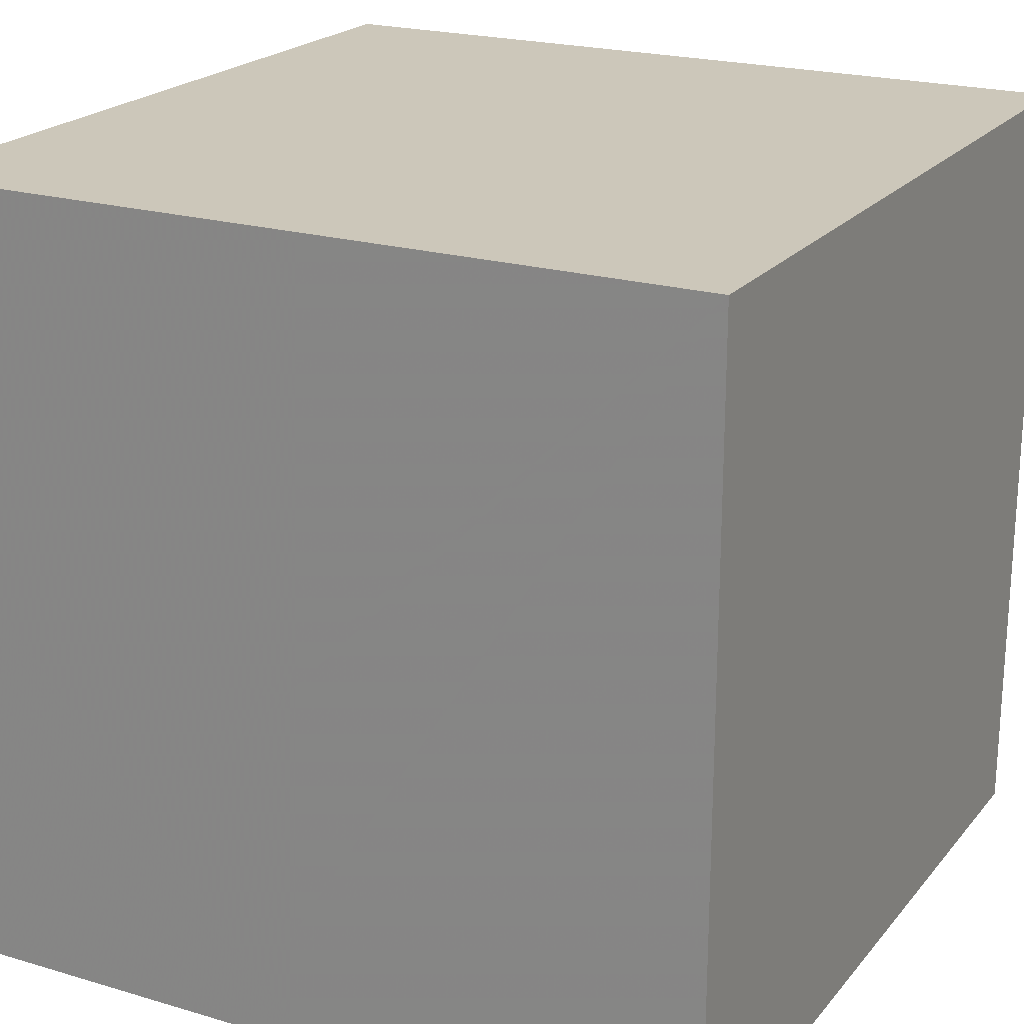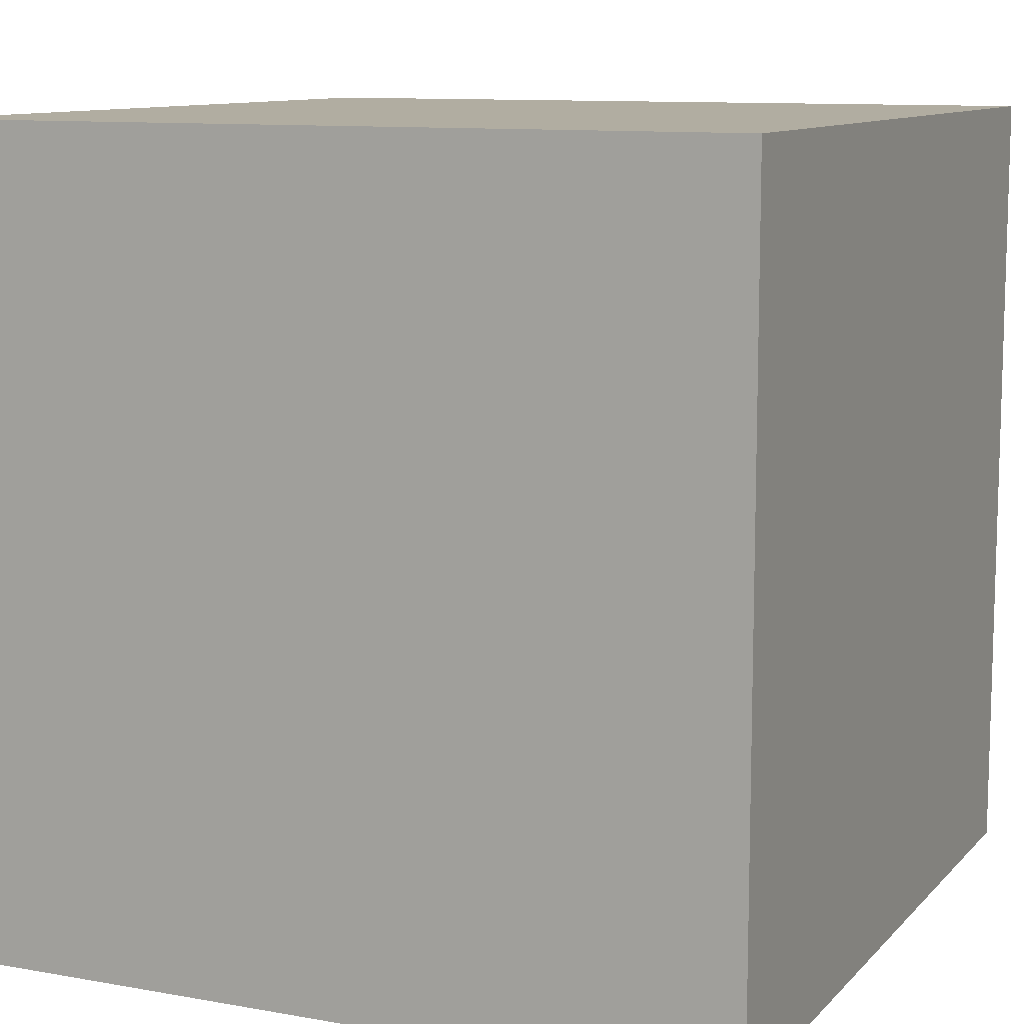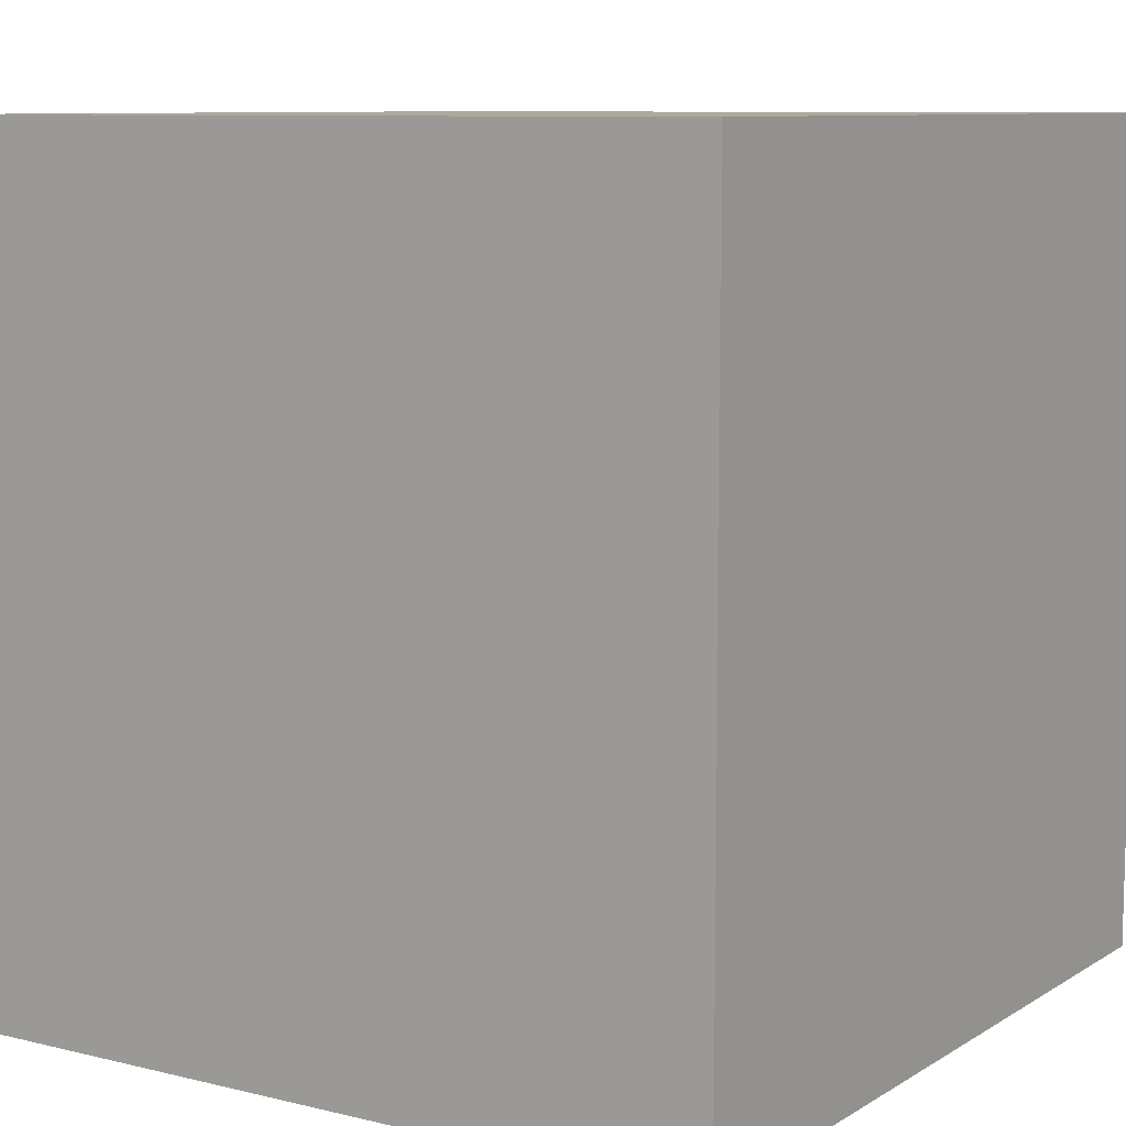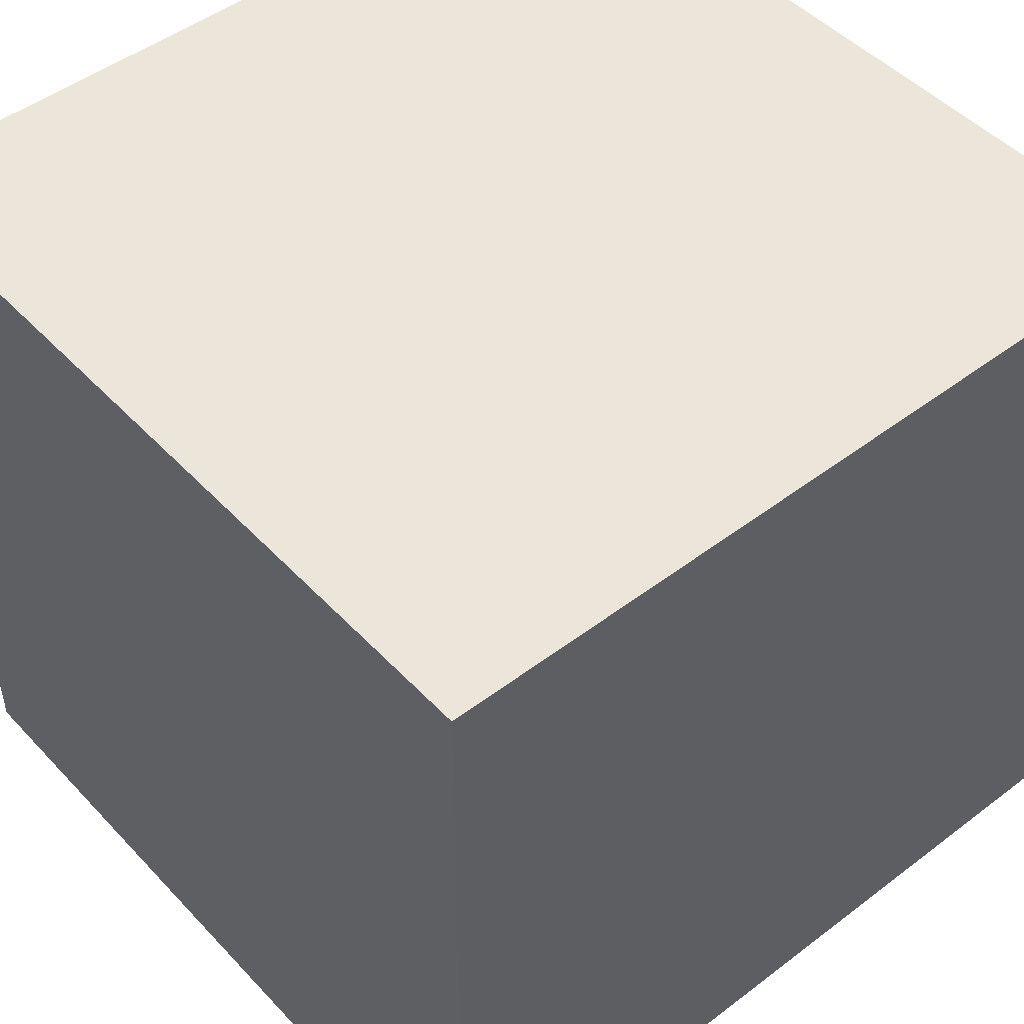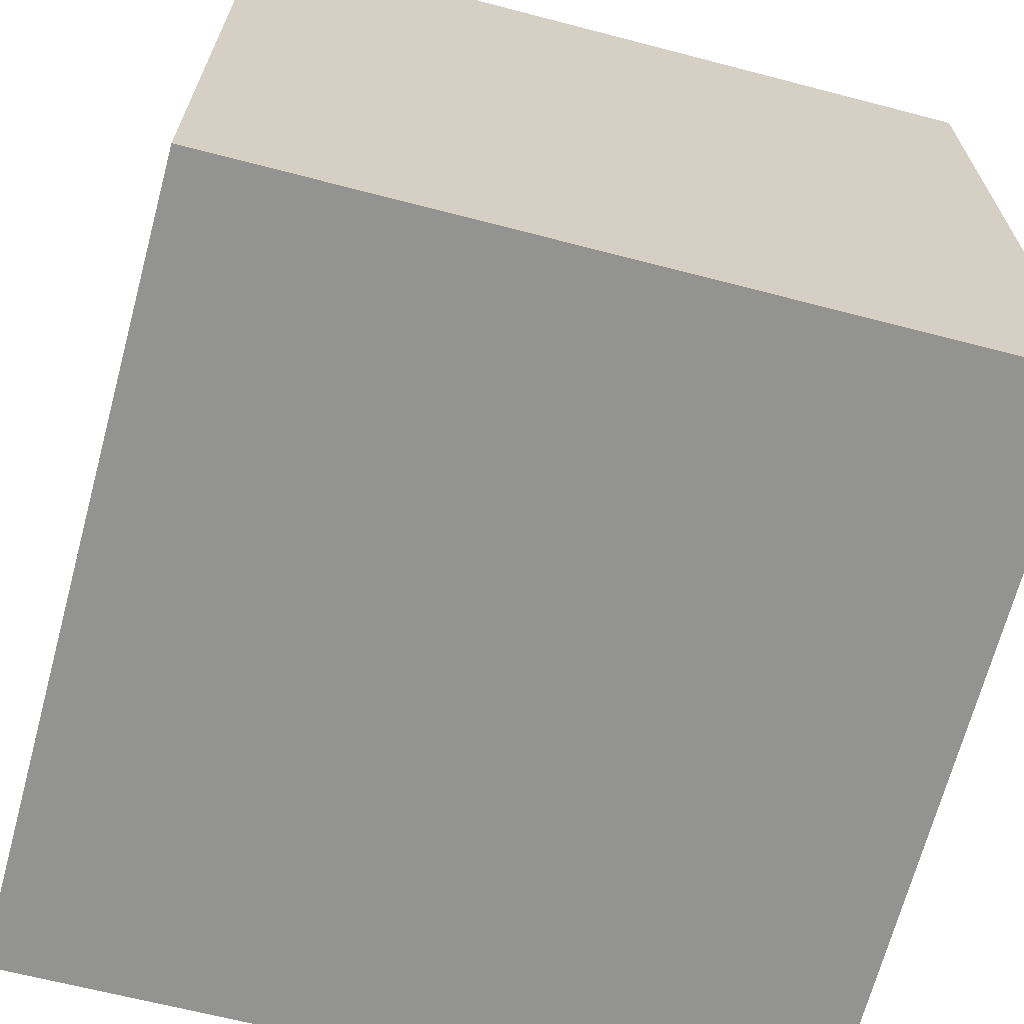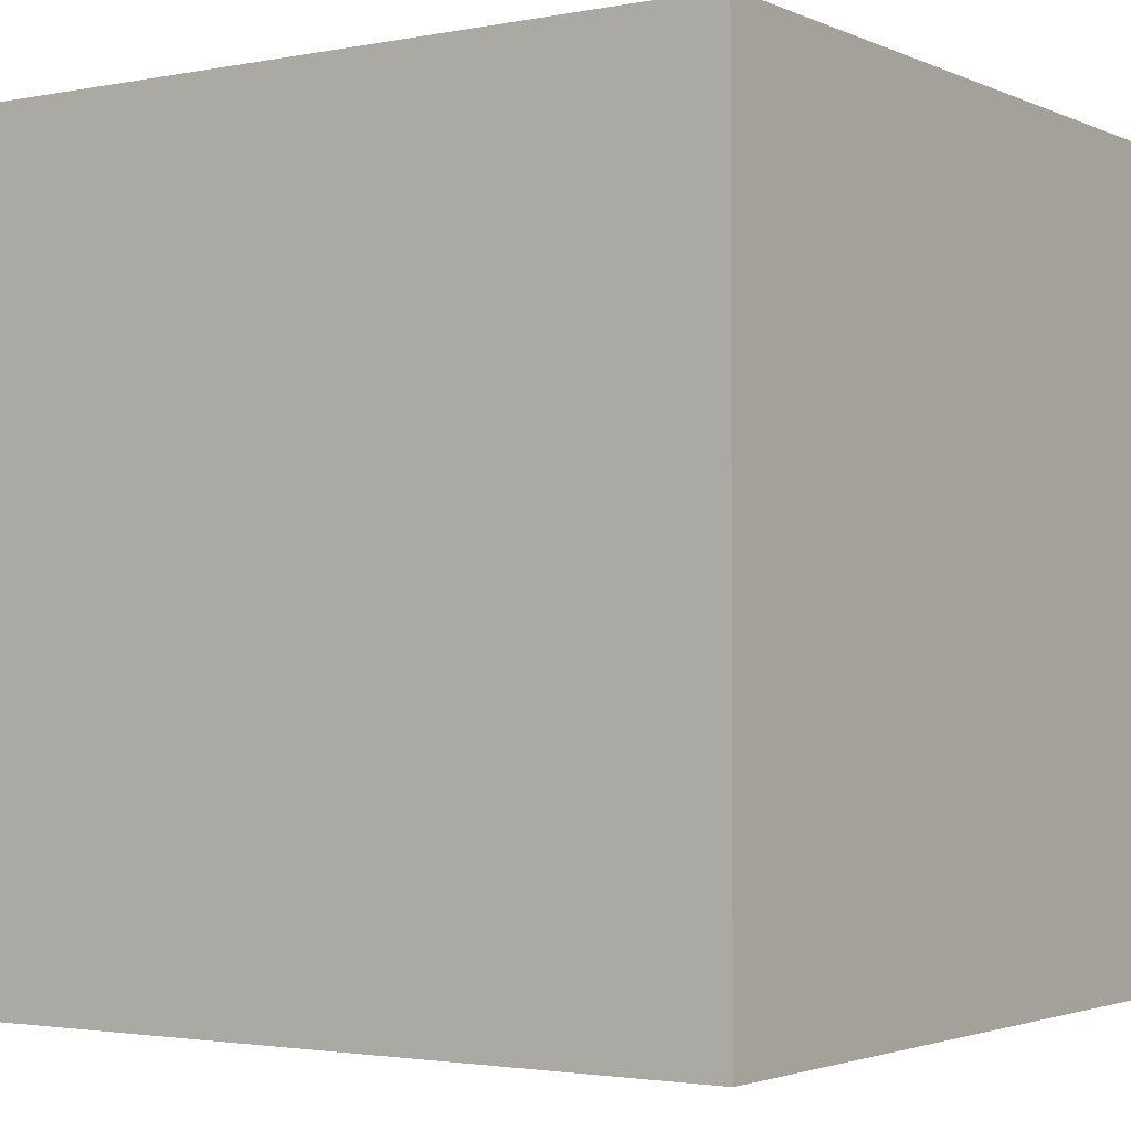
<metadata>
{"format":"obj","ext":"obj","renderer":"f3d","projection":"perspective","resolution":1024,"background":"white","views":[{"elev":21.9,"azim":-152.3,"up":"+Y"},{"elev":10.4,"azim":-155.7,"up":"+Z"},{"elev":9.2,"azim":122.7,"up":"+Y"},{"elev":48.9,"azim":139.6,"up":"+Y"},{"elev":-66.6,"azim":-104.6,"up":"+Z"},{"elev":-2.4,"azim":34.3,"up":"+Z"}]}
</metadata>
<code>
o 1488
v 2246 1855 7.545
v 2246 1855 7.545
v 2246 1855 7.555
v 2246 1855 7.545
v 2246 1855 7.555
v 2246 1855 7.545
v 2246 1855 7.545
v 2246 1855 7.545
v 2246 1855 7.545
v 2246 1855 7.545
v 2246 1855 7.555
v 2246 1855 7.545
v 2246 1855 7.555
v 2246 1855 7.545
v 2246 1855 7.545
v 2246 1855 7.555
v 2246 1855 7.545
v 2246 1855 7.555
v 2246 1855 7.555
v 2246 1855 7.555
v 2246 1855 7.555
v 2246 1855 7.555
v 2246 1855 7.545
v 2246 1855 7.545
v 2246 1855 7.545
v 2246 1855 7.555
f 1 2 3
f 3 4 5
f 6 4 7
f 8 9 4
f 10 8 11
f 11 12 13
f 14 15 16
f 16 17 18
f 19 20 18
f 21 22 20
f 23 24 19
f 19 25 26

</code>
